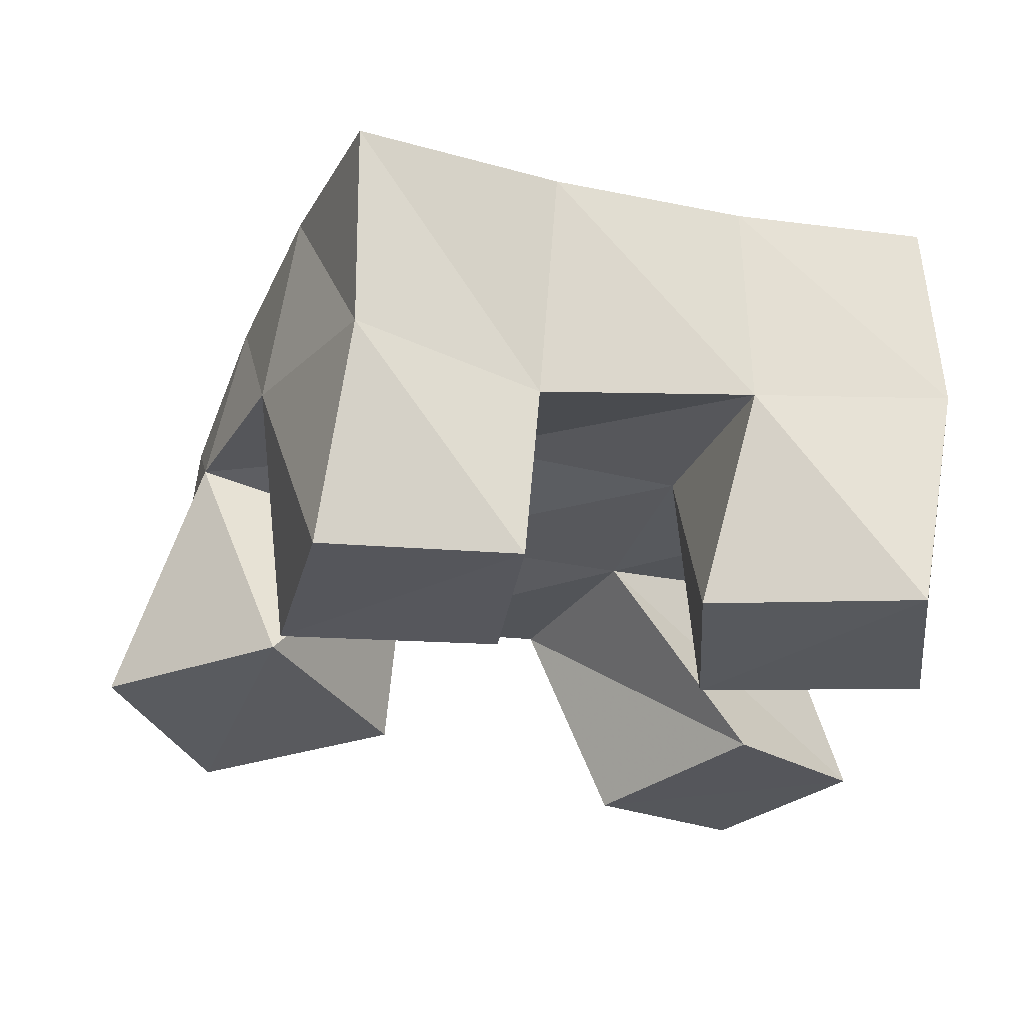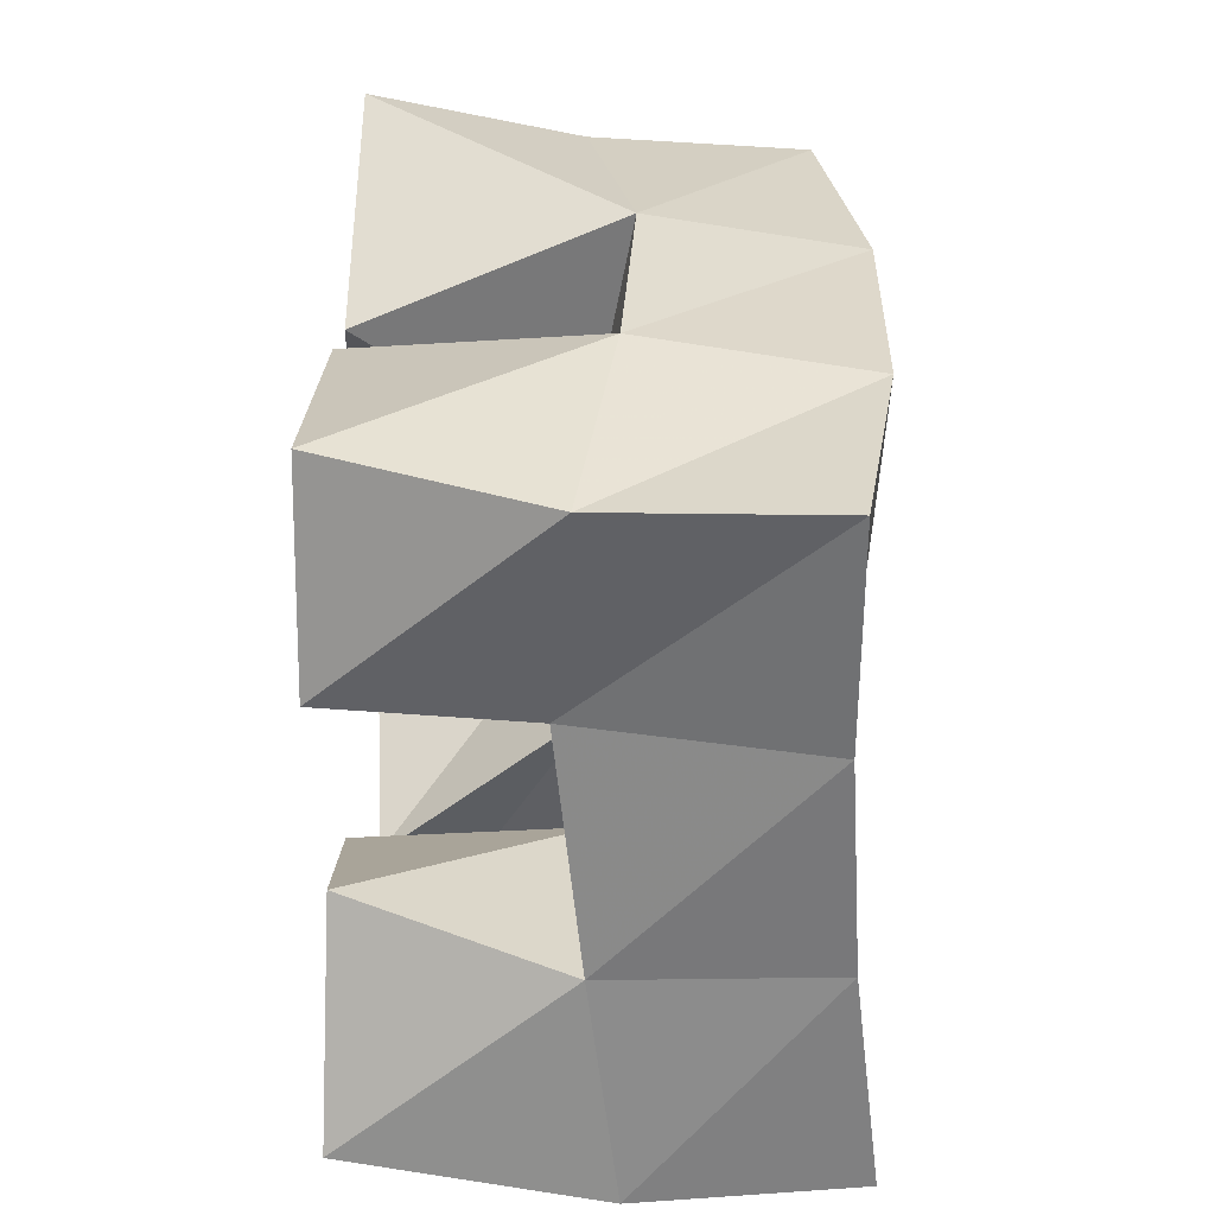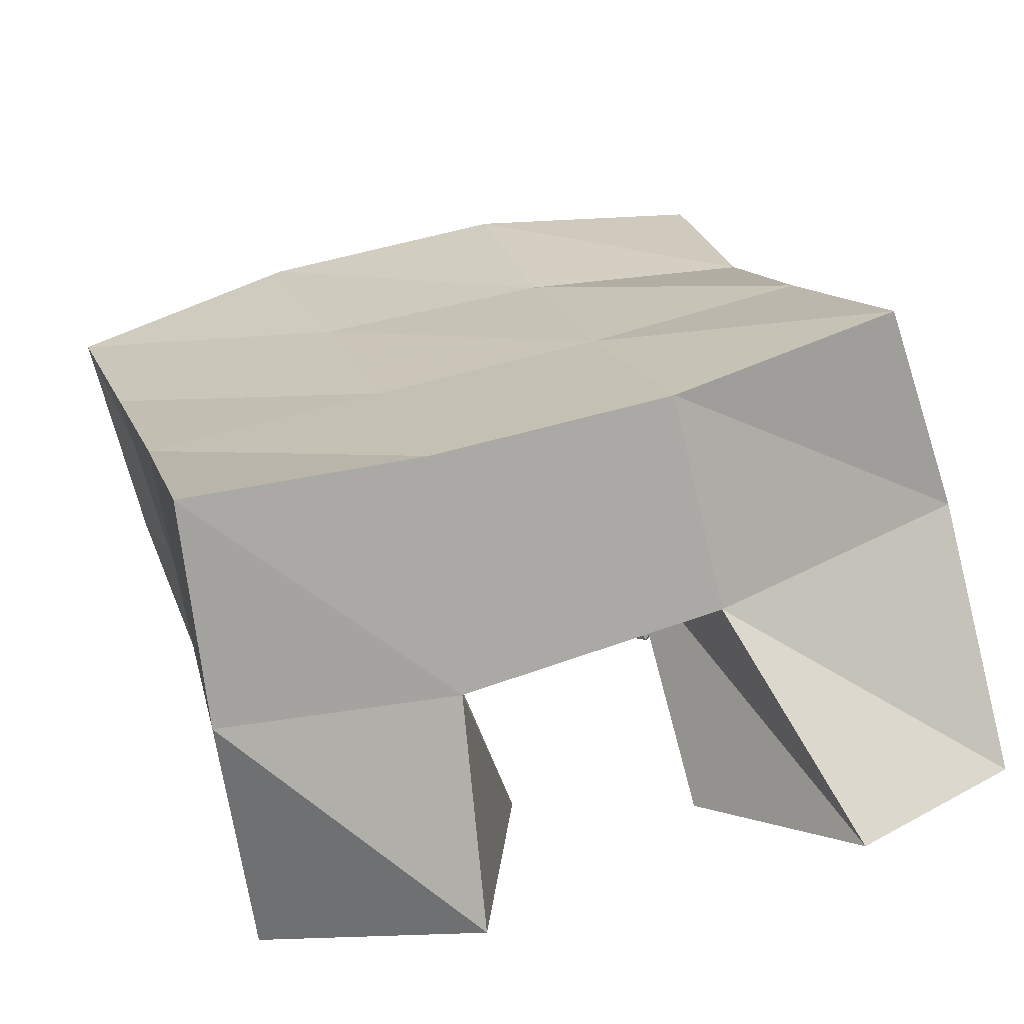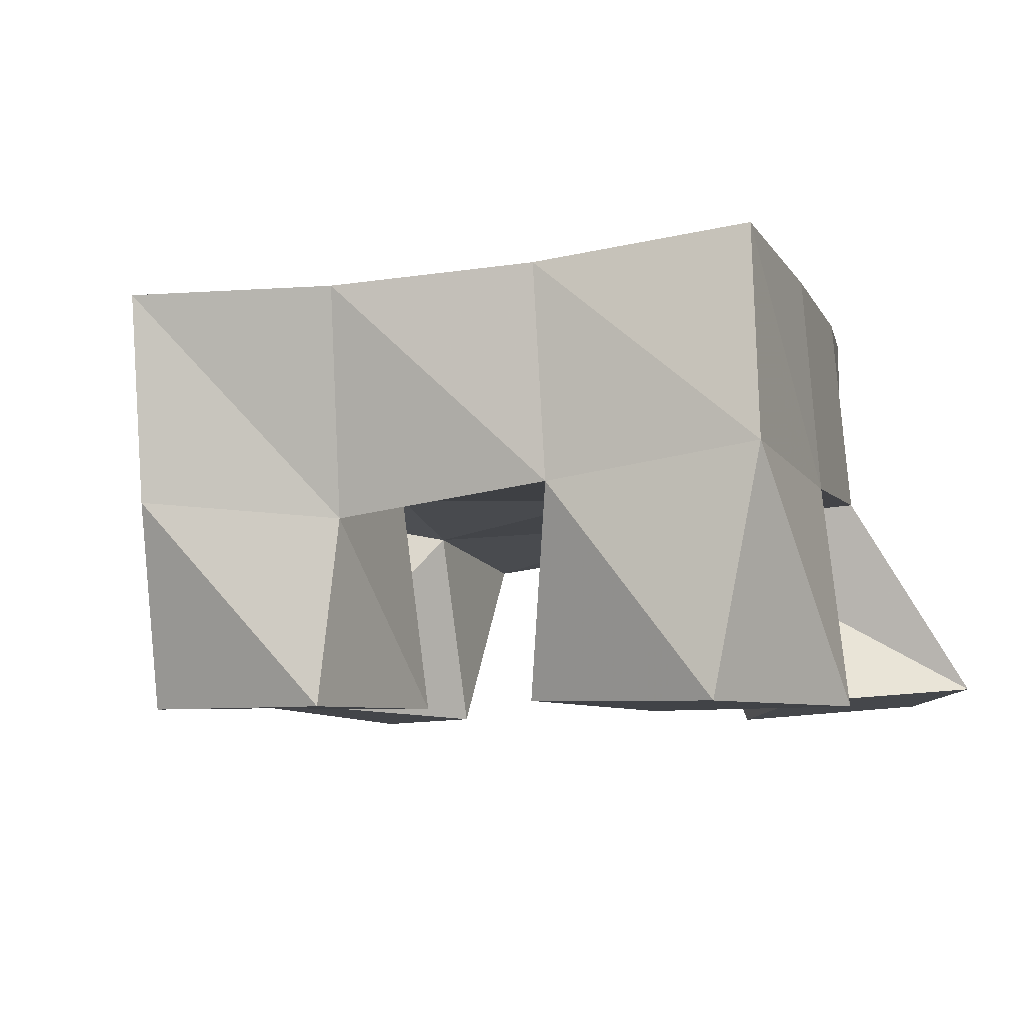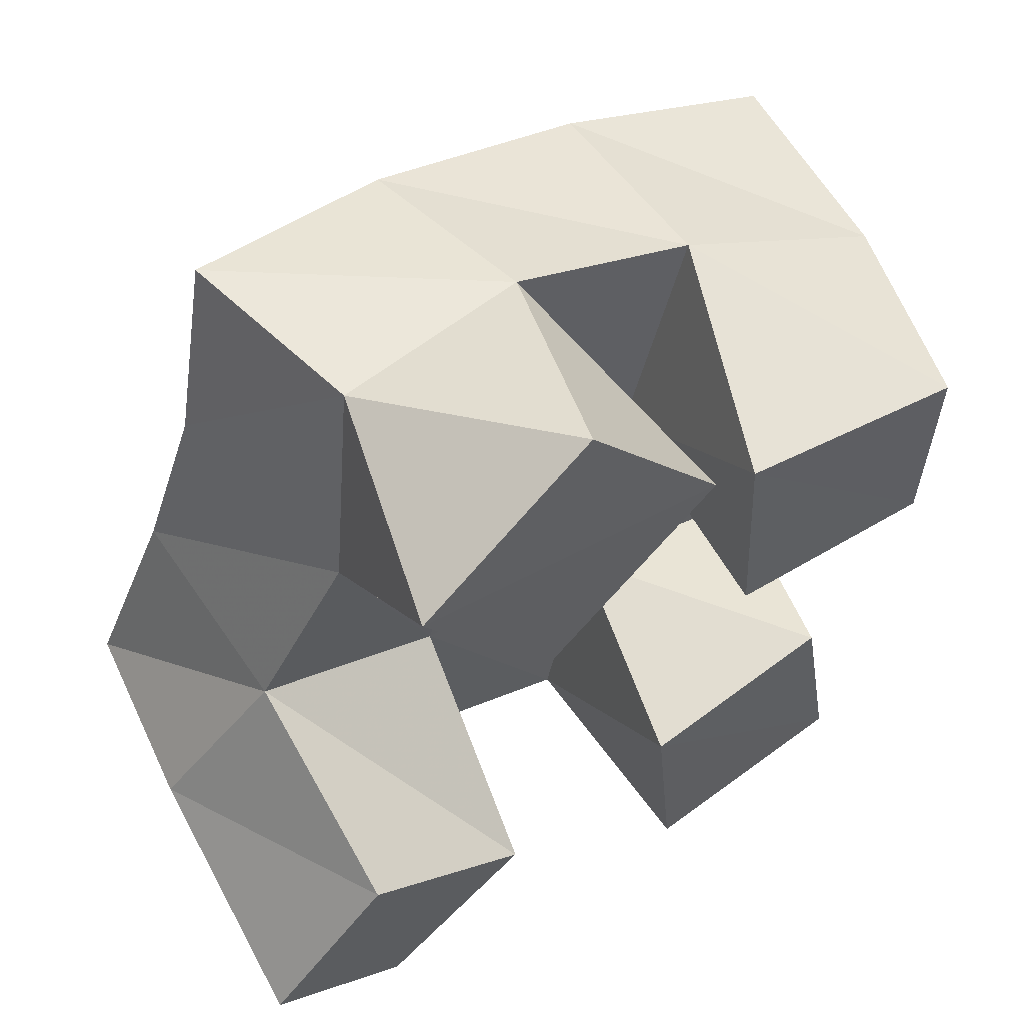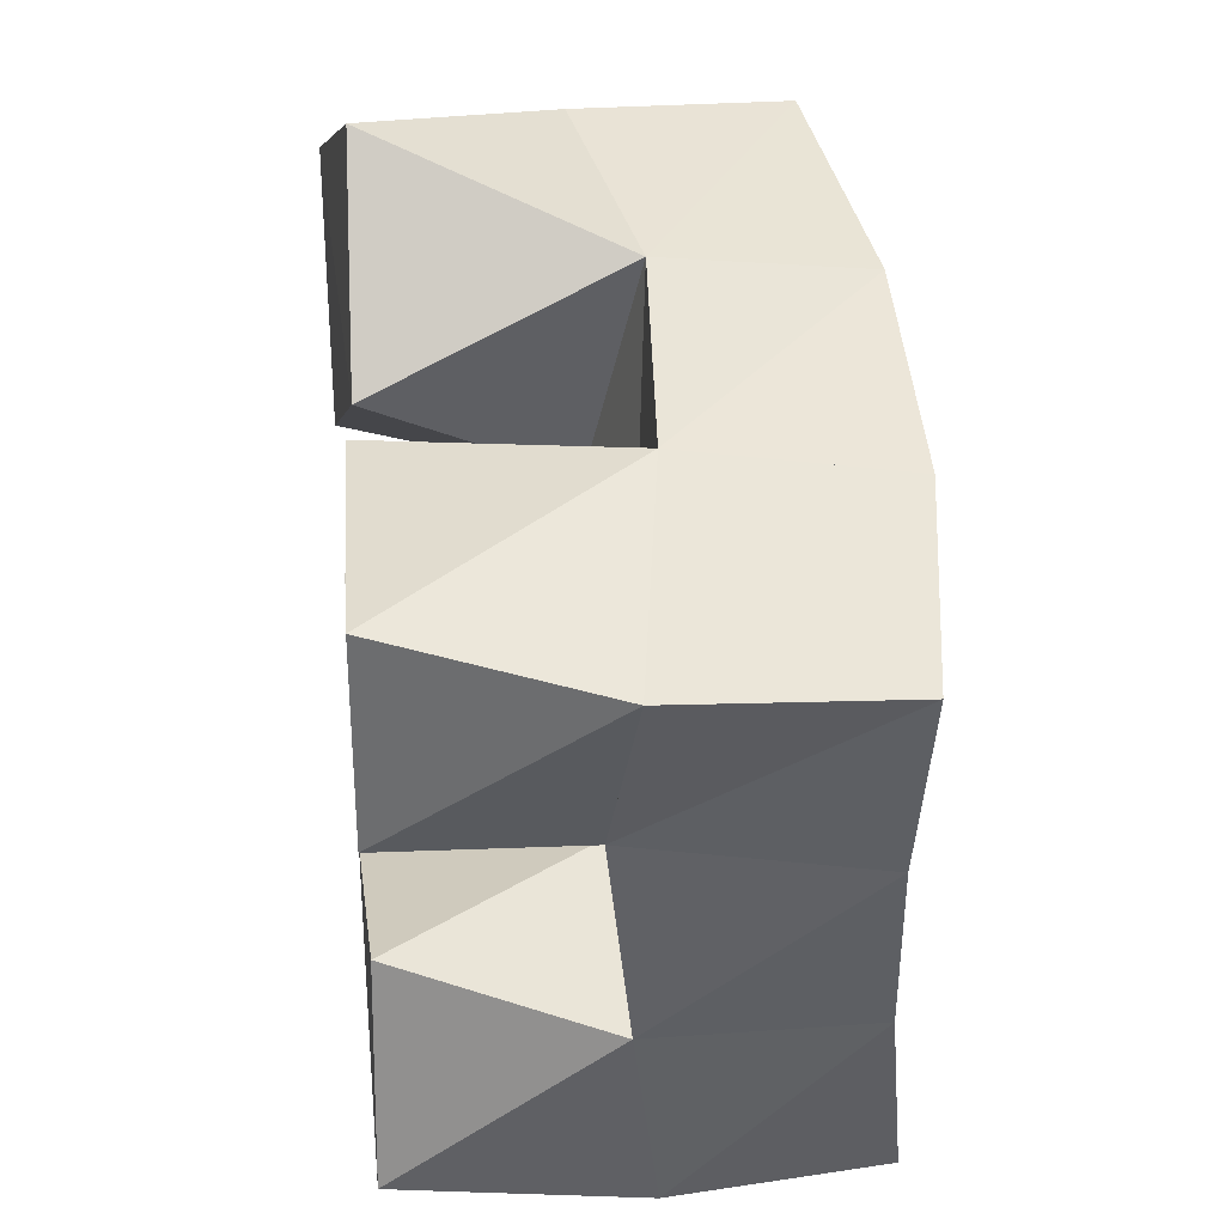
<metadata>
{"format":"obj","ext":"obj","renderer":"f3d","projection":"perspective","resolution":1024,"background":"white","views":[{"elev":-28.2,"azim":85.4,"up":"+Y"},{"elev":15.3,"azim":90.6,"up":"+Z"},{"elev":-68.2,"azim":-170.7,"up":"+Z"},{"elev":-6.9,"azim":121.9,"up":"+Y"},{"elev":57.8,"azim":-33.9,"up":"+Z"},{"elev":32.2,"azim":84.0,"up":"+Z"}]}
</metadata>
<code>
v 1.083 0.1038 0.07651
v 1.087 0.159 0.09509
v 1.117 0.1067 0.04775
v 1.138 0.1538 0.07002
v 1.11 0.1 0.114
v 1.112 0.1493 0.1345
v 1.15 0.1029 0.08177
v 1.156 0.1494 0.1159
v 1.212 0.1008 0.1514
v 1.215 0.1527 0.1576
v 1.261 0.1 0.149
v 1.258 0.1431 0.1453
v 1.21 0.1019 0.2025
v 1.231 0.1551 0.2092
v 1.262 0.1 0.195
v 1.278 0.1474 0.1878
v 1.156 0.1 0.1764
v 1.13 0.1421 0.1804
v 1.201 0.1033 0.2045
v 1.174 0.1473 0.1722
v 1.126 0.1 0.2226
v 1.139 0.1477 0.2338
v 1.169 0.1051 0.2454
v 1.187 0.1579 0.2247
v 1.196 0.1 0.04627
v 1.193 0.1508 0.05405
v 1.245 0.1 0.05626
v 1.242 0.1554 0.04573
v 1.191 0.1 0.09989
v 1.203 0.1505 0.1067
v 1.237 0.1012 0.1064
v 1.251 0.149 0.09434
v 1.094 0.2047 0.09207
v 1.141 0.2005 0.0732
v 1.111 0.1989 0.1391
v 1.157 0.1988 0.1213
v 1.121 0.1917 0.1839
v 1.17 0.1986 0.17
v 1.131 0.1942 0.2303
v 1.181 0.2035 0.2169
v 1.191 0.2008 0.05908
v 1.204 0.1991 0.1075
v 1.218 0.2 0.1556
v 1.233 0.2035 0.2024
v 1.24 0.2037 0.04854
v 1.253 0.1981 0.09613
v 1.267 0.1955 0.1418
v 1.282 0.1959 0.1883
f 1 2 4
f 3 1 4
f 2 6 8
f 4 2 8
f 6 5 7
f 8 6 7
f 5 1 3
f 7 5 3
f 8 7 3
f 4 8 3
f 2 1 5
f 6 2 5
f 9 10 12
f 11 9 12
f 10 14 16
f 12 10 16
f 14 13 15
f 16 14 15
f 13 9 11
f 15 13 11
f 16 15 11
f 12 16 11
f 10 9 13
f 14 10 13
f 17 18 20
f 19 17 20
f 18 22 24
f 20 18 24
f 22 21 23
f 24 22 23
f 21 17 19
f 23 21 19
f 24 23 19
f 20 24 19
f 18 17 21
f 22 18 21
f 25 26 28
f 27 25 28
f 26 30 32
f 28 26 32
f 30 29 31
f 32 30 31
f 29 25 27
f 31 29 27
f 32 31 27
f 28 32 27
f 26 25 29
f 30 26 29
f 2 33 34
f 4 2 34
f 33 35 36
f 34 33 36
f 35 6 8
f 36 35 8
f 6 2 4
f 8 6 4
f 36 8 4
f 34 36 4
f 33 2 6
f 35 33 6
f 6 35 36
f 8 6 36
f 35 37 38
f 36 35 38
f 37 18 20
f 38 37 20
f 18 6 8
f 20 18 8
f 38 20 8
f 36 38 8
f 35 6 18
f 37 35 18
f 18 37 38
f 20 18 38
f 37 39 40
f 38 37 40
f 39 22 24
f 40 39 24
f 22 18 20
f 24 22 20
f 40 24 20
f 38 40 20
f 37 18 22
f 39 37 22
f 4 34 41
f 26 4 41
f 34 36 42
f 41 34 42
f 36 8 30
f 42 36 30
f 8 4 26
f 30 8 26
f 42 30 26
f 41 42 26
f 34 4 8
f 36 34 8
f 8 36 42
f 30 8 42
f 36 38 43
f 42 36 43
f 38 20 10
f 43 38 10
f 20 8 30
f 10 20 30
f 43 10 30
f 42 43 30
f 36 8 20
f 38 36 20
f 20 38 43
f 10 20 43
f 38 40 44
f 43 38 44
f 40 24 14
f 44 40 14
f 24 20 10
f 14 24 10
f 44 14 10
f 43 44 10
f 38 20 24
f 40 38 24
f 26 41 45
f 28 26 45
f 41 42 46
f 45 41 46
f 42 30 32
f 46 42 32
f 30 26 28
f 32 30 28
f 46 32 28
f 45 46 28
f 41 26 30
f 42 41 30
f 30 42 46
f 32 30 46
f 42 43 47
f 46 42 47
f 43 10 12
f 47 43 12
f 10 30 32
f 12 10 32
f 47 12 32
f 46 47 32
f 42 30 10
f 43 42 10
f 10 43 47
f 12 10 47
f 43 44 48
f 47 43 48
f 44 14 16
f 48 44 16
f 14 10 12
f 16 14 12
f 48 16 12
f 47 48 12
f 43 10 14
f 44 43 14

</code>
